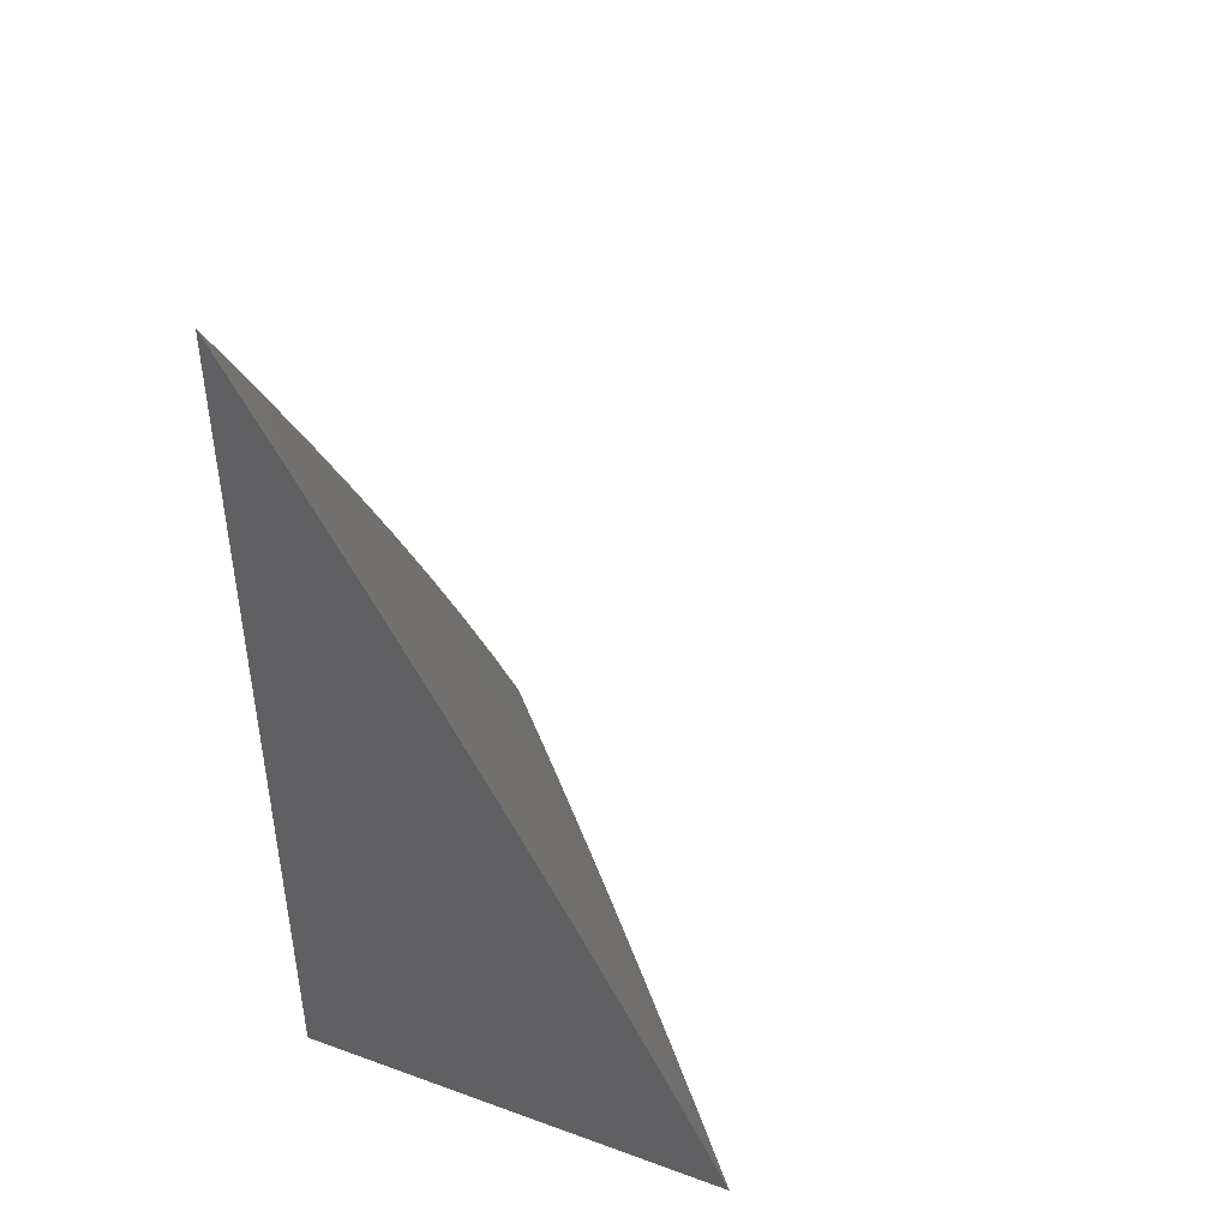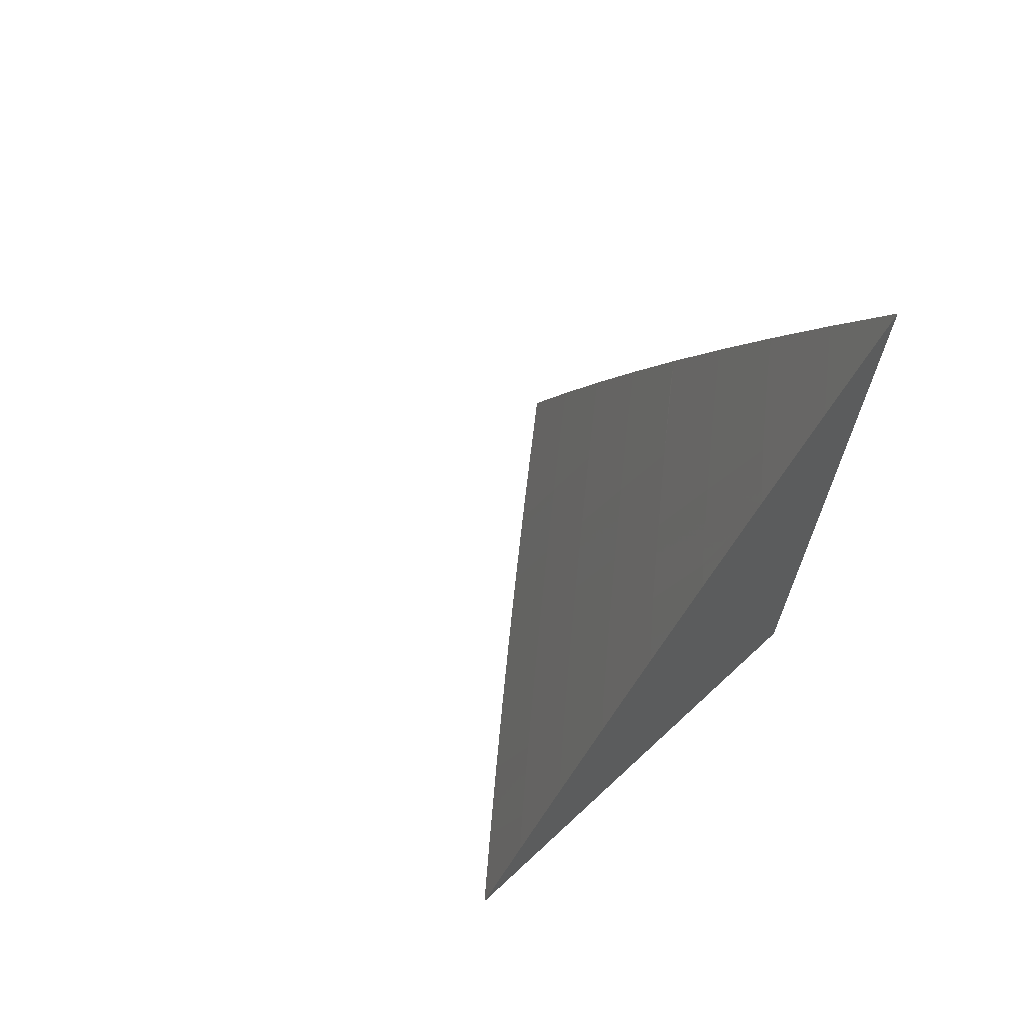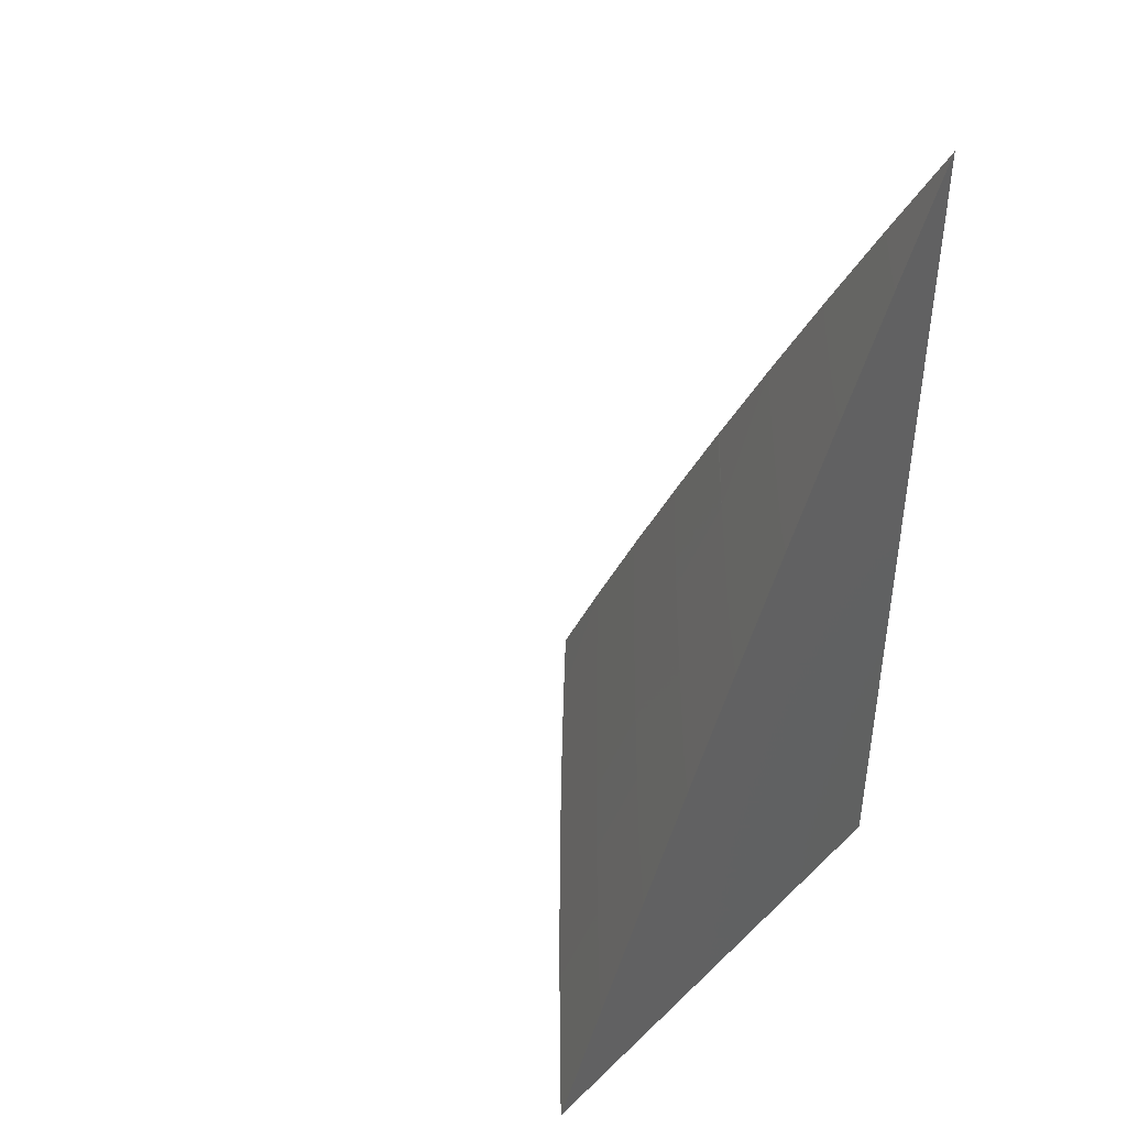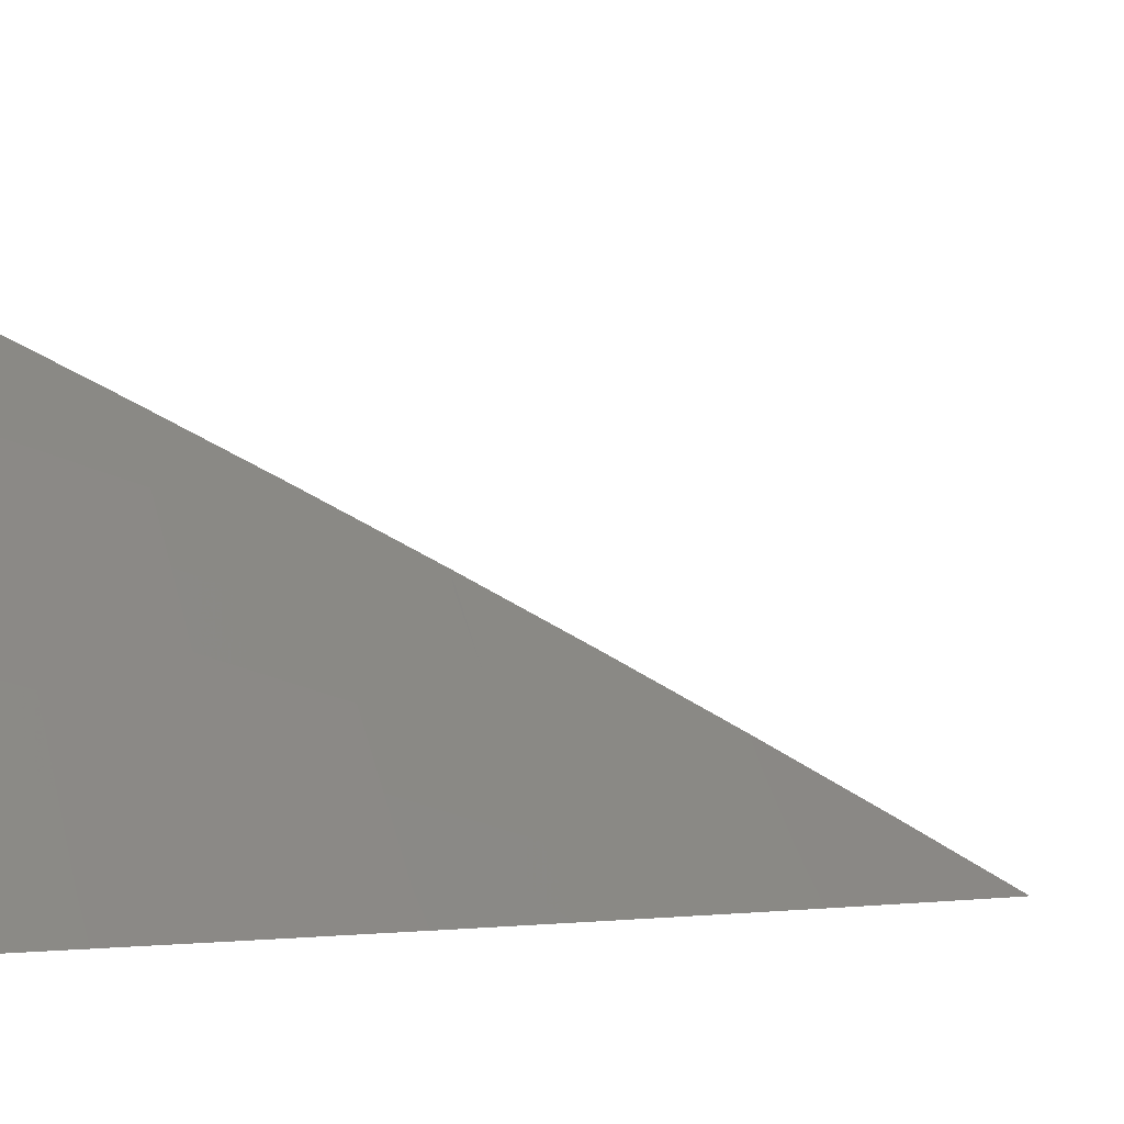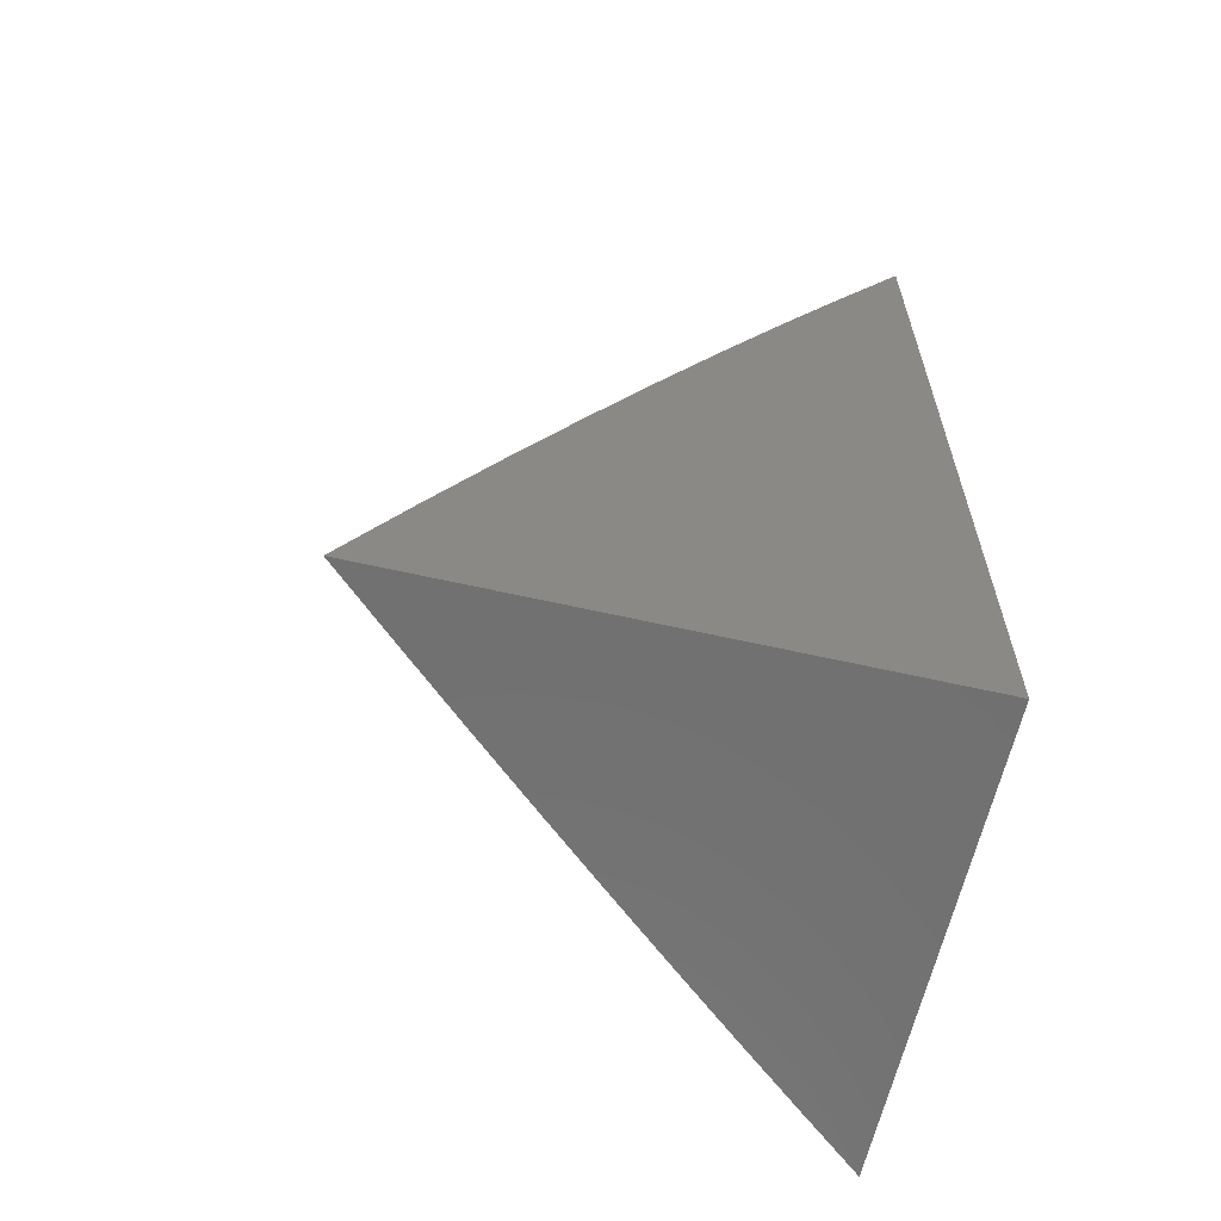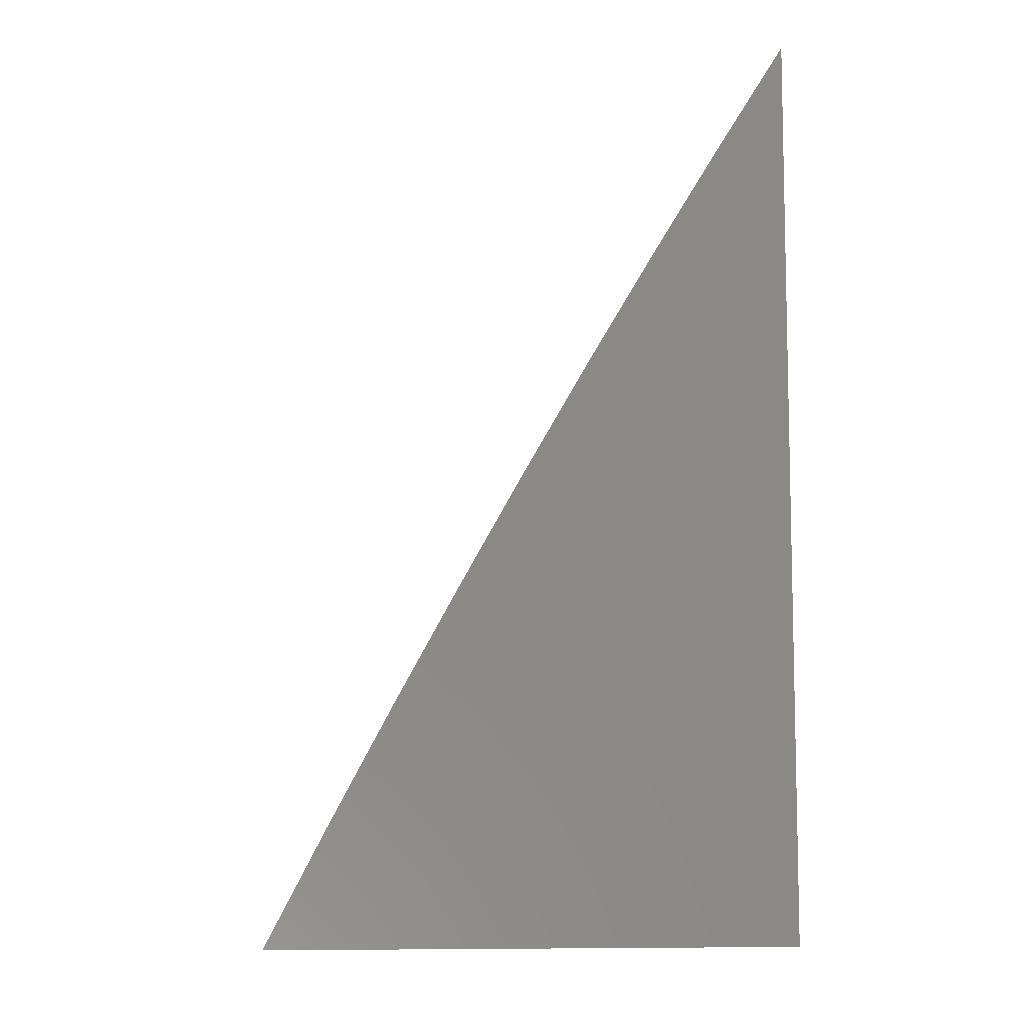
<metadata>
{"format":"stl","ext":"stl","renderer":"f3d","projection":"perspective","resolution":1024,"background":"white","views":[{"elev":45.5,"azim":112.7,"up":"+Z"},{"elev":68.3,"azim":-42.9,"up":"+Z"},{"elev":43.2,"azim":-48.2,"up":"+Z"},{"elev":-3.1,"azim":-108.8,"up":"+Y"},{"elev":-62.6,"azim":-12.9,"up":"+Z"},{"elev":-8.4,"azim":-5.4,"up":"+Z"}]}
</metadata>
<code>
# stl→obj: 53 verts, 102 faces
v -7 8.326 4
v -7.047 8.287 4
v -7 8.288 4.083
v -7.029 8.265 4.082
v -7 8.25 4.166
v -7.009 8.242 4.164
v -7 8.21 4.248
v -7.056 8.202 4.164
v -7.037 8.18 4.246
v -7.083 8.139 4.246
v -7.063 8.116 4.328
v -7.129 8.099 4.246
v -7.109 8.076 4.328
v -7.154 8.036 4.328
v -7.134 8.012 4.409
v -7.146 8 4.412
v -7.098 8 4.493
v -7.075 8.225 4.082
v -7.094 8.246 4
v -7.122 8.184 4.082
v -7.141 8.206 4
v -7.187 8.165 4
v -7.234 8.124 4
v -7.214 8.103 4.082
v -7.168 8.144 4.082
v -7.103 8.162 4.164
v -7.26 8.062 4.082
v -7.28 8.083 4
v -7.306 8.02 4.082
v -7.325 8.042 4
v -7.328 8 4.083
v -7.371 8 4
v -7.283 8 4.166
v -7.241 8.04 4.164
v -7.238 8 4.249
v -7.221 8.018 4.246
v -7.195 8.081 4.164
v -7.175 8.059 4.246
v -7.149 8.122 4.164
v -7.193 8 4.331
v -7.049 8 4.574
v -7.067 8.029 4.491
v -7.088 8.053 4.409
v -7.045 8.004 4.572
v -7 8 4.654
v -7 8.044 4.573
v -7.021 8.069 4.491
v -7 8.086 4.493
v -7.042 8.093 4.409
v -7 8.128 4.412
v -7 8.169 4.33
v -7.017 8.156 4.328
v -7 8 4
f 1 2 3
f 3 2 4
f 3 4 5
f 5 4 6
f 5 6 7
f 7 6 8
f 7 8 9
f 9 8 10
f 9 10 11
f 11 10 12
f 11 12 13
f 13 12 14
f 13 14 15
f 15 14 16
f 15 16 17
f 4 2 18
f 18 2 19
f 18 19 20
f 20 19 21
f 20 21 22
f 23 24 22
f 22 24 25
f 22 25 20
f 20 25 26
f 20 26 18
f 18 26 8
f 18 8 4
f 4 8 6
f 24 23 27
f 27 23 28
f 27 28 29
f 29 28 30
f 29 30 31
f 31 30 32
f 31 33 29
f 29 33 34
f 29 34 27
f 27 34 24
f 33 35 34
f 34 35 36
f 34 36 37
f 37 36 38
f 37 38 39
f 39 38 12
f 39 12 10
f 35 40 36
f 36 40 38
f 38 40 14
f 14 40 16
f 41 42 17
f 17 42 43
f 17 43 15
f 15 43 13
f 42 41 44
f 44 41 45
f 44 45 46
f 44 46 47
f 47 46 48
f 47 48 49
f 49 48 50
f 49 50 11
f 11 50 51
f 11 51 52
f 52 51 9
f 52 9 11
f 51 7 9
f 10 8 26
f 39 10 26
f 39 26 25
f 11 13 49
f 49 13 43
f 49 43 47
f 47 43 42
f 47 42 44
f 37 39 25
f 37 25 24
f 14 12 38
f 34 37 24
f 45 41 53
f 53 41 17
f 53 17 16
f 16 40 53
f 53 40 35
f 53 35 33
f 33 31 53
f 53 31 32
f 32 30 53
f 53 30 28
f 53 28 23
f 23 22 53
f 53 22 21
f 53 21 19
f 19 2 53
f 53 2 1
f 1 3 53
f 53 3 5
f 53 5 7
f 7 51 53
f 53 51 50
f 53 50 48
f 48 46 53
f 53 46 45

</code>
